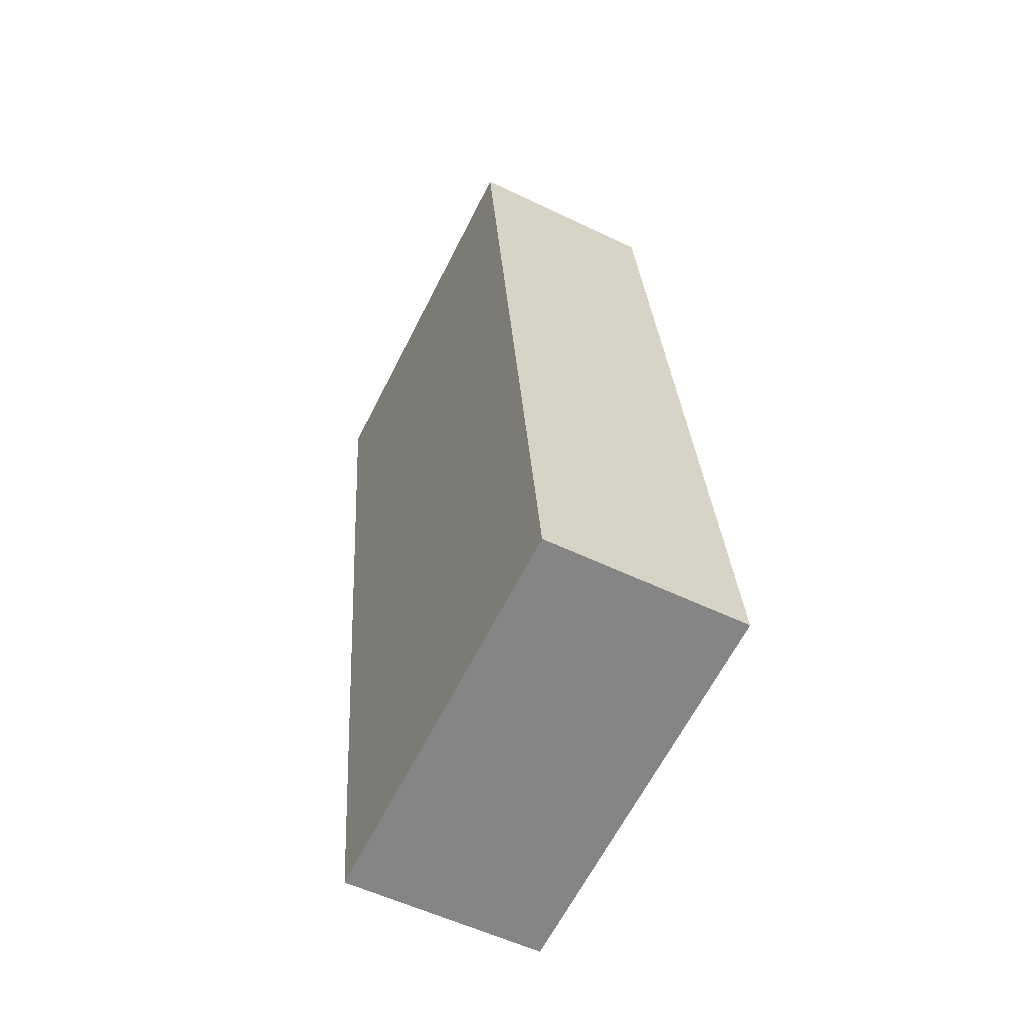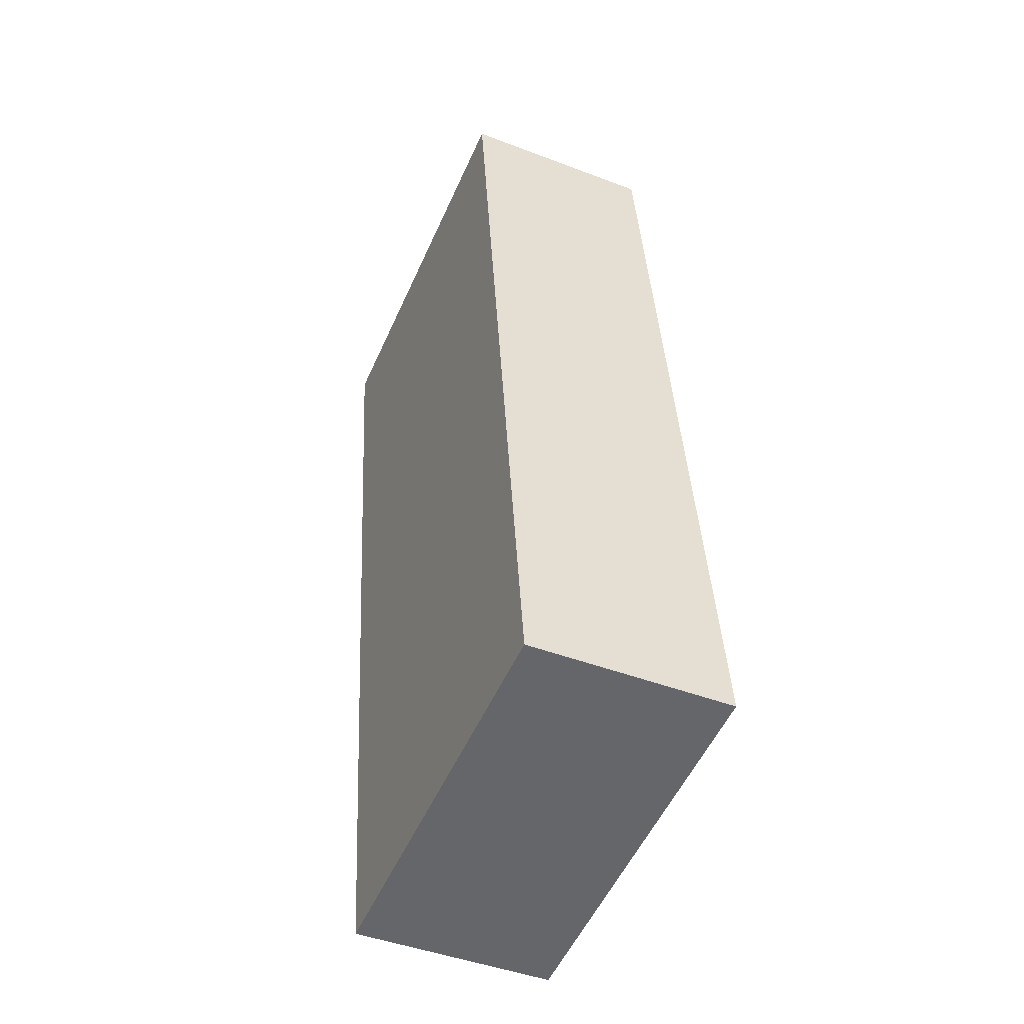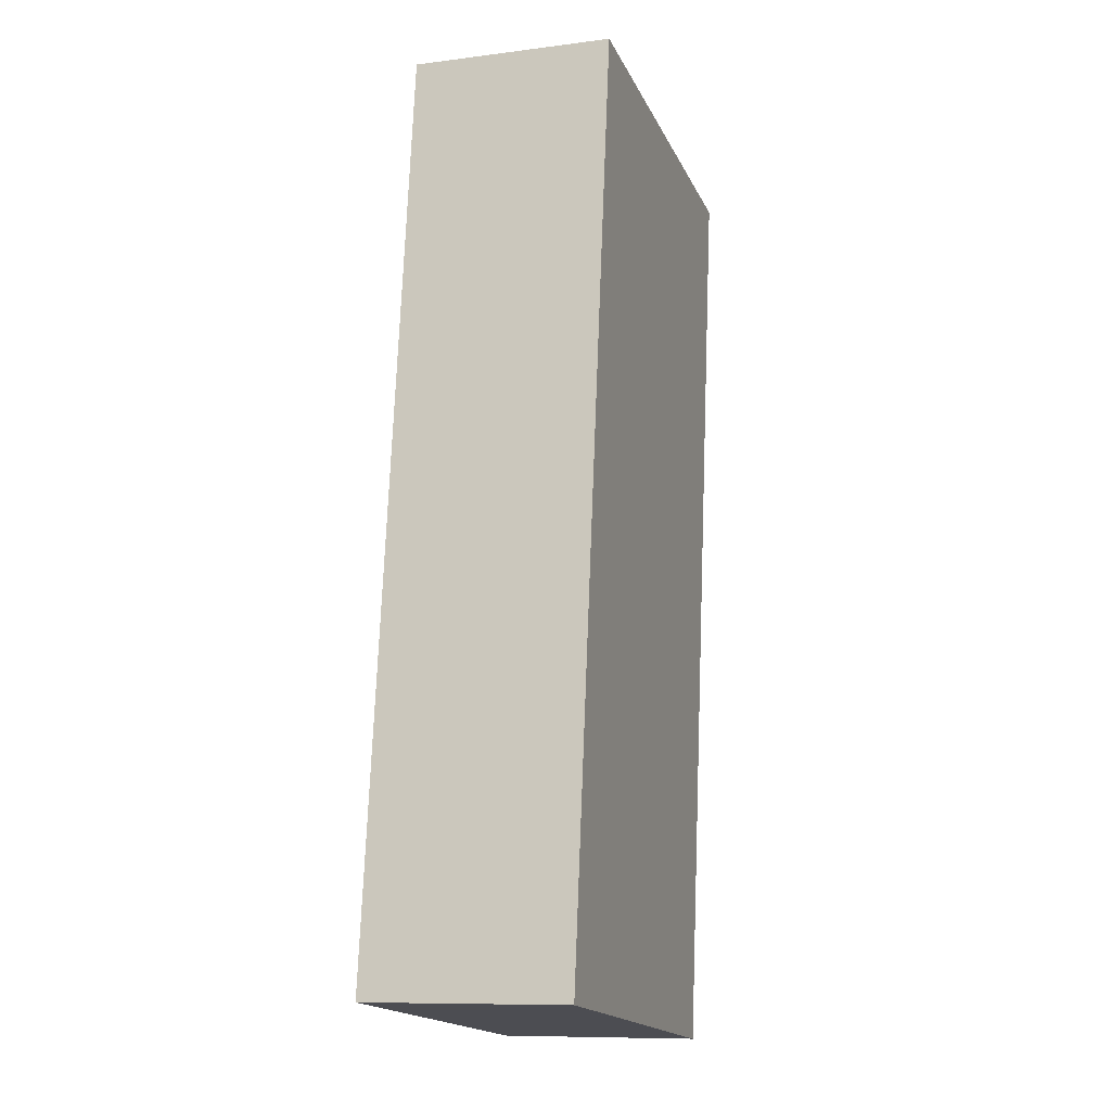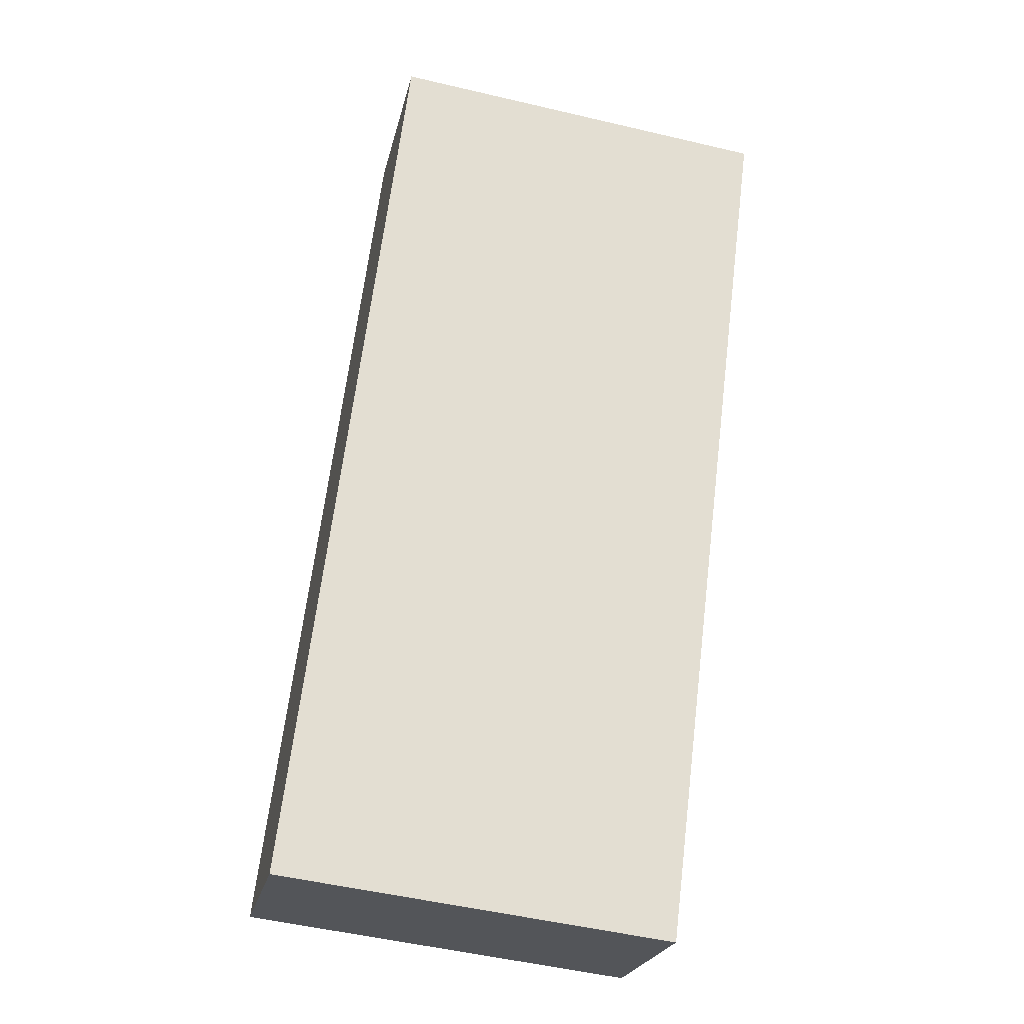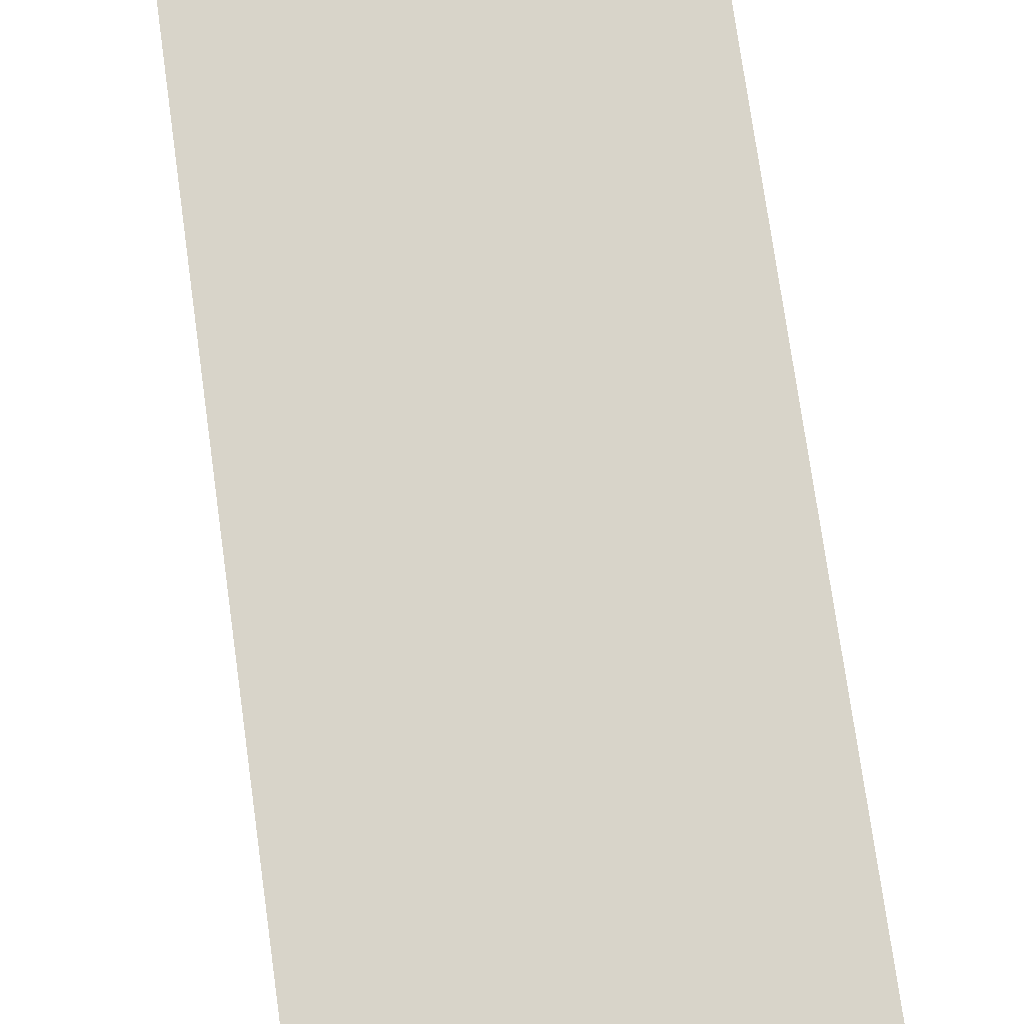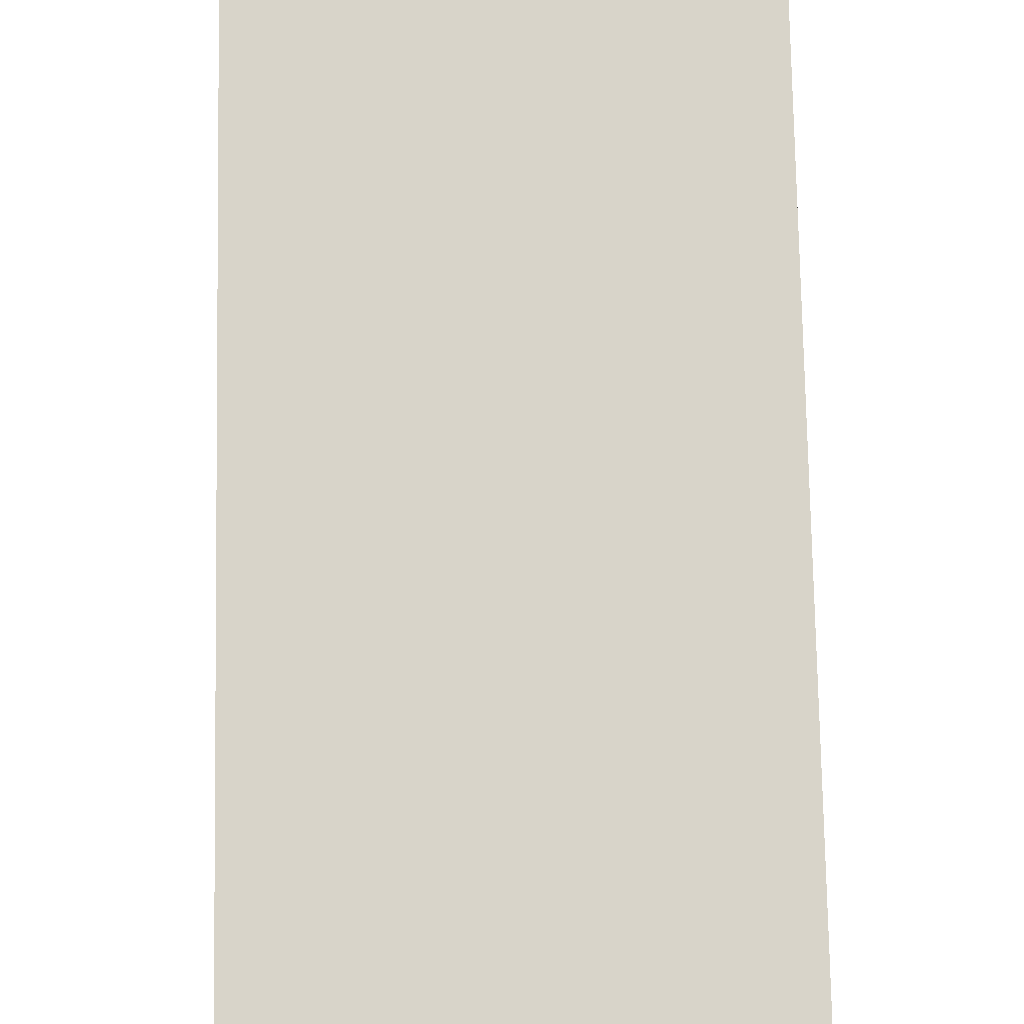
<metadata>
{"format":"obj","ext":"obj","renderer":"f3d","projection":"perspective","resolution":1024,"background":"white","views":[{"elev":-55.4,"azim":-116.9,"up":"+Z"},{"elev":-45.3,"azim":-113.8,"up":"+Z"},{"elev":-9.8,"azim":-71.7,"up":"+Z"},{"elev":-23.2,"azim":-12.2,"up":"+Z"},{"elev":75.5,"azim":-0.8,"up":"+Y"},{"elev":75.6,"azim":6.1,"up":"+Y"}]}
</metadata>
<code>
v  16.56 8.46 -2.008
v  4.86 8.46 38.45
v  21.34 8.46 36.42
v  0.962 8.46 7.609
v  0 8.46 5.18e-16
v  4.86 -2.354e-15 38.45
v  21.34 -2.23e-15 36.42
v  16.56 1.23e-16 -2.008
v  0 0 0
v  0.962 -4.659e-16 7.609
g defaultobject
f 1 2 3
f 2 1 4
f 4 1 5
f 6 3 2
f 3 6 7
f 7 1 3
f 1 7 8
f 8 5 1
f 5 8 9
f 4 6 2
f 6 4 10
f 10 4 5
f 10 5 9
f 6 8 7
f 8 6 10
f 8 10 9

</code>
